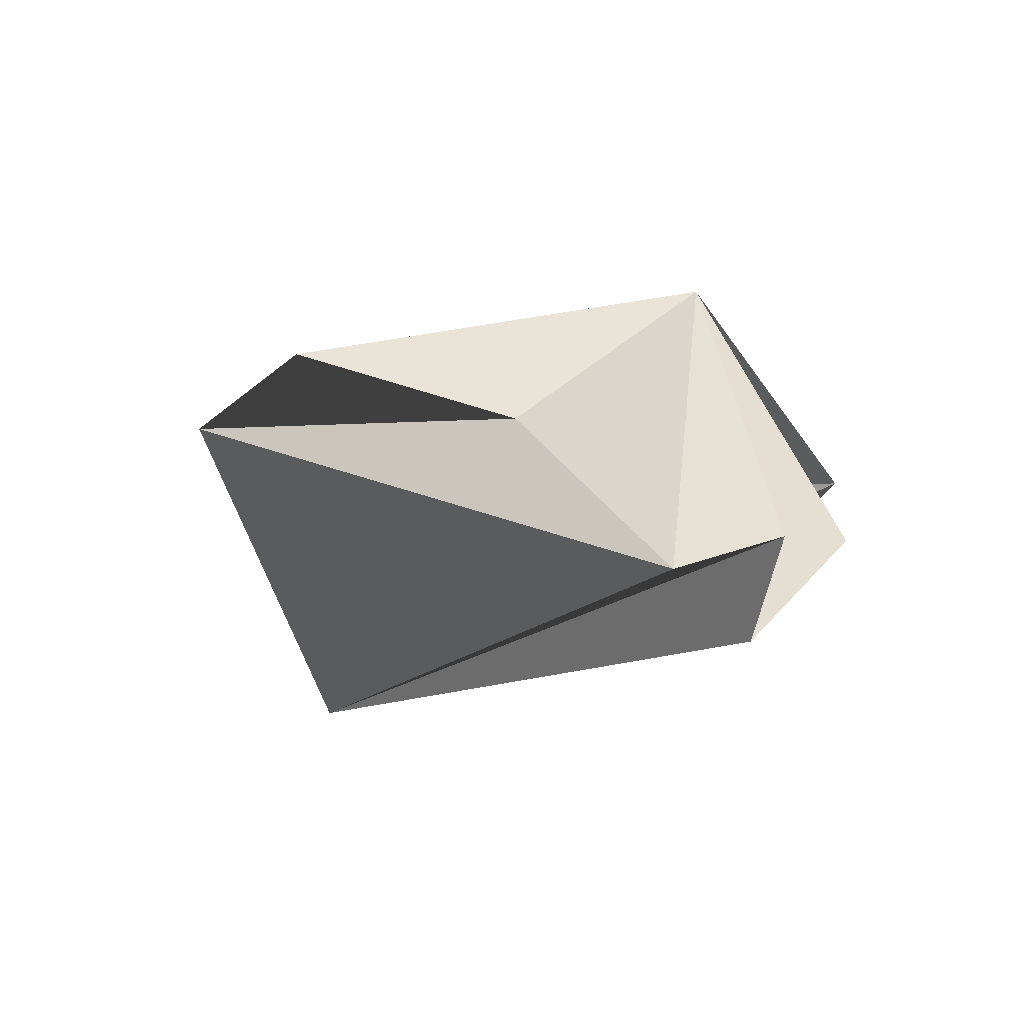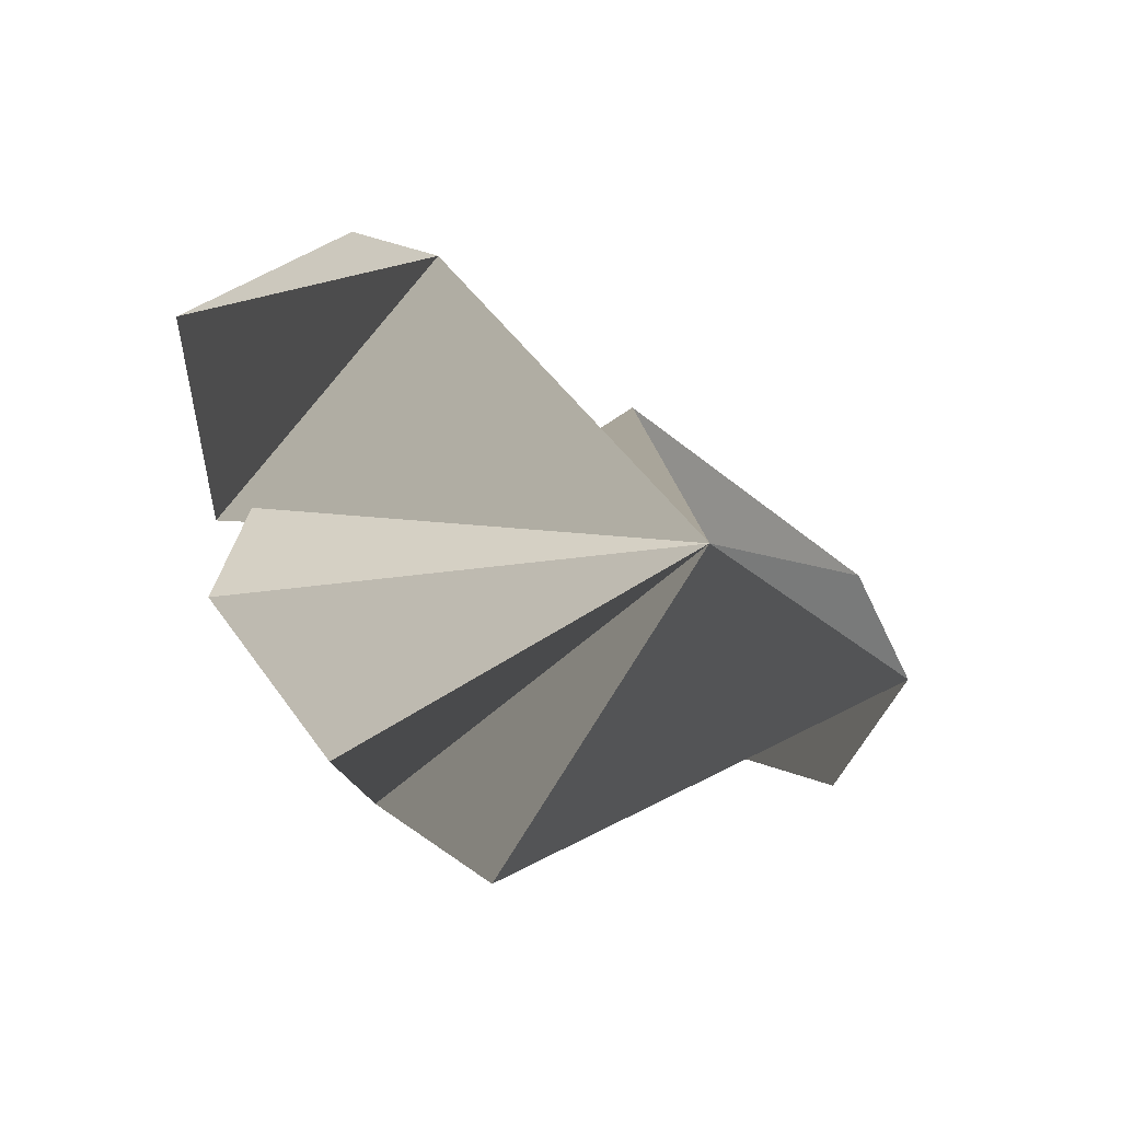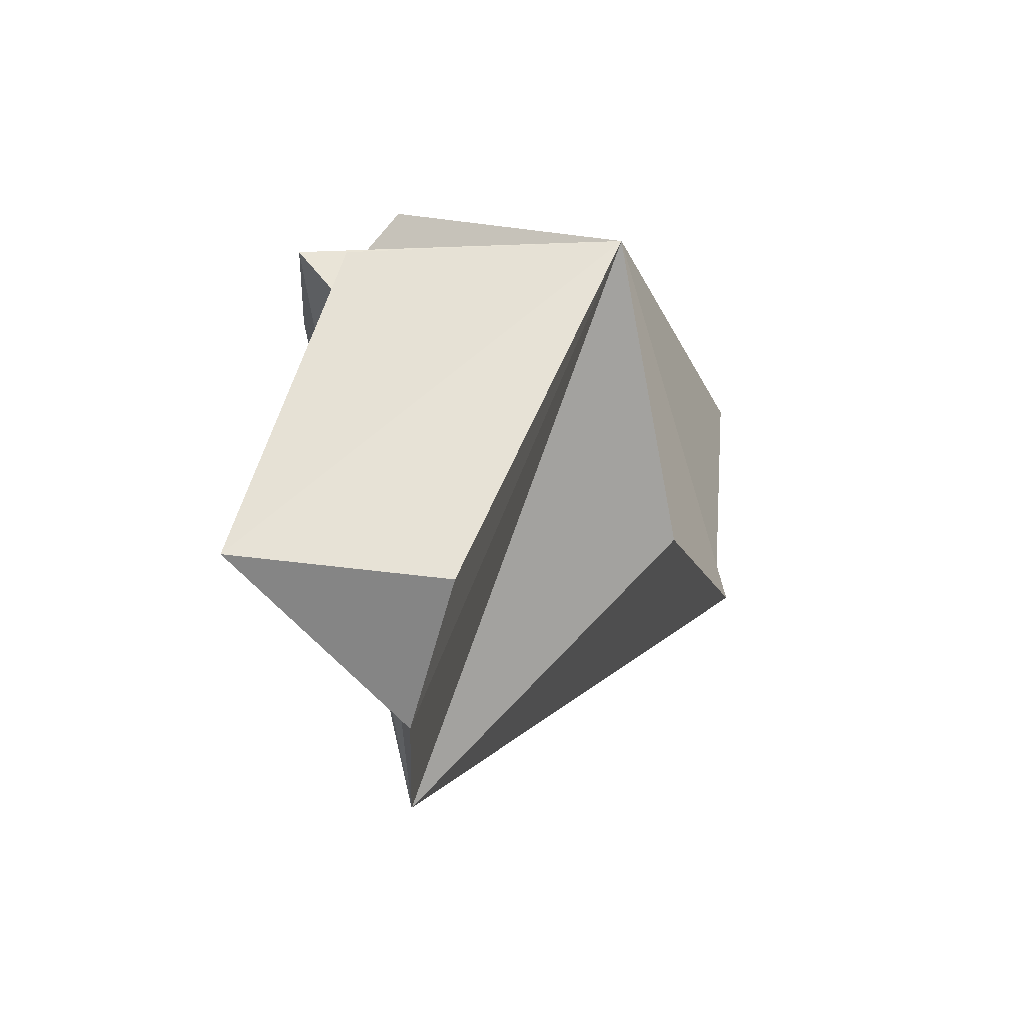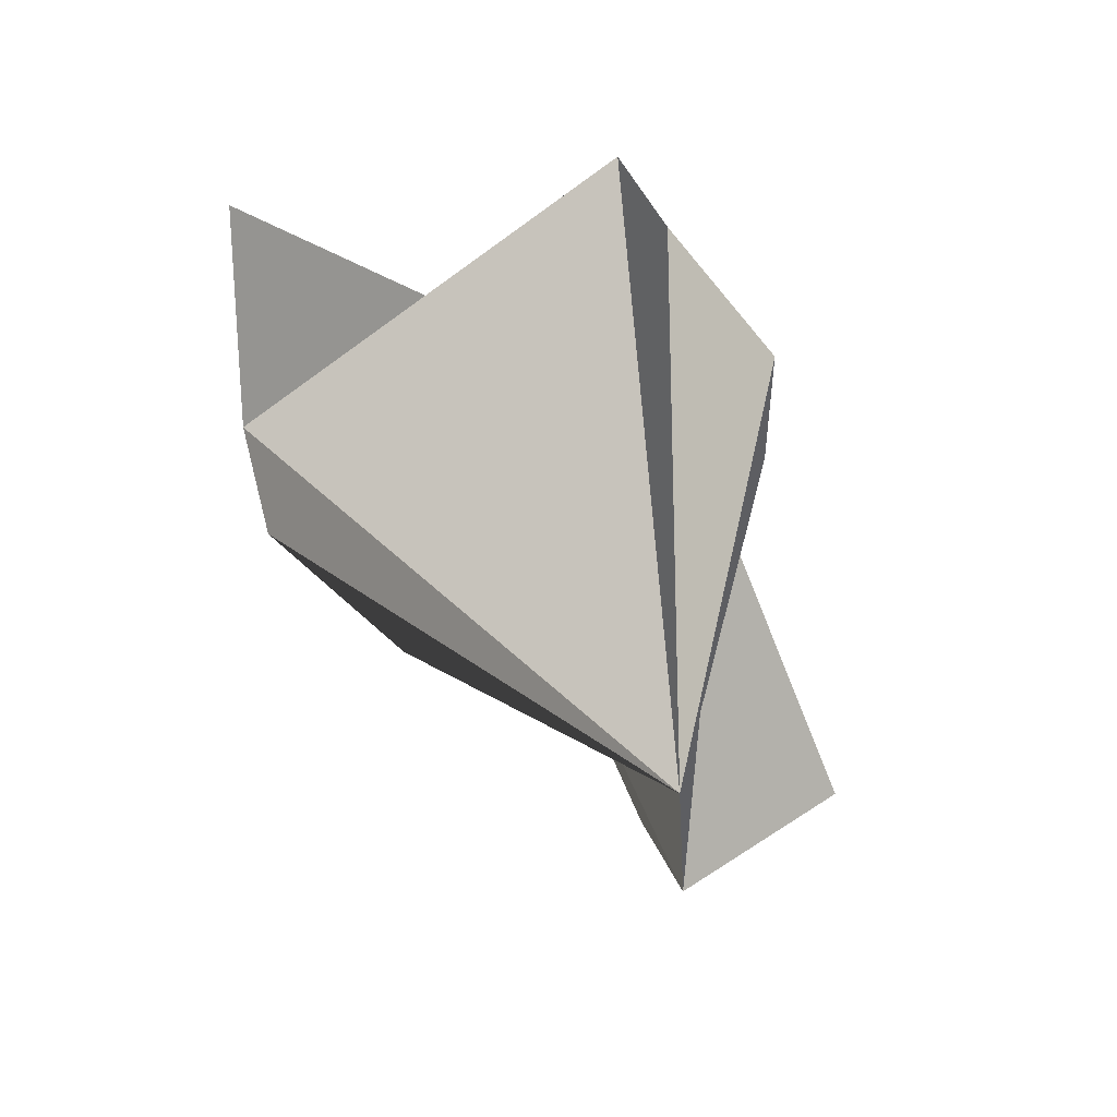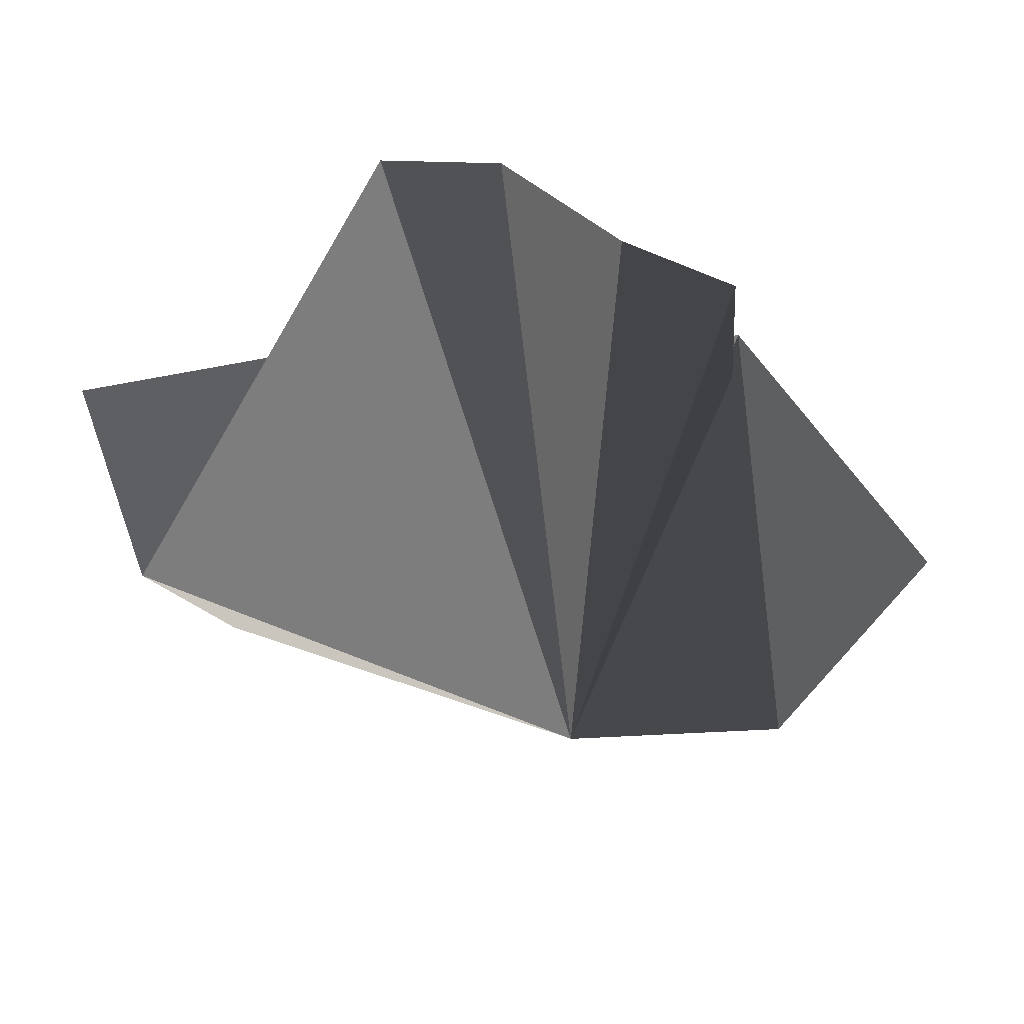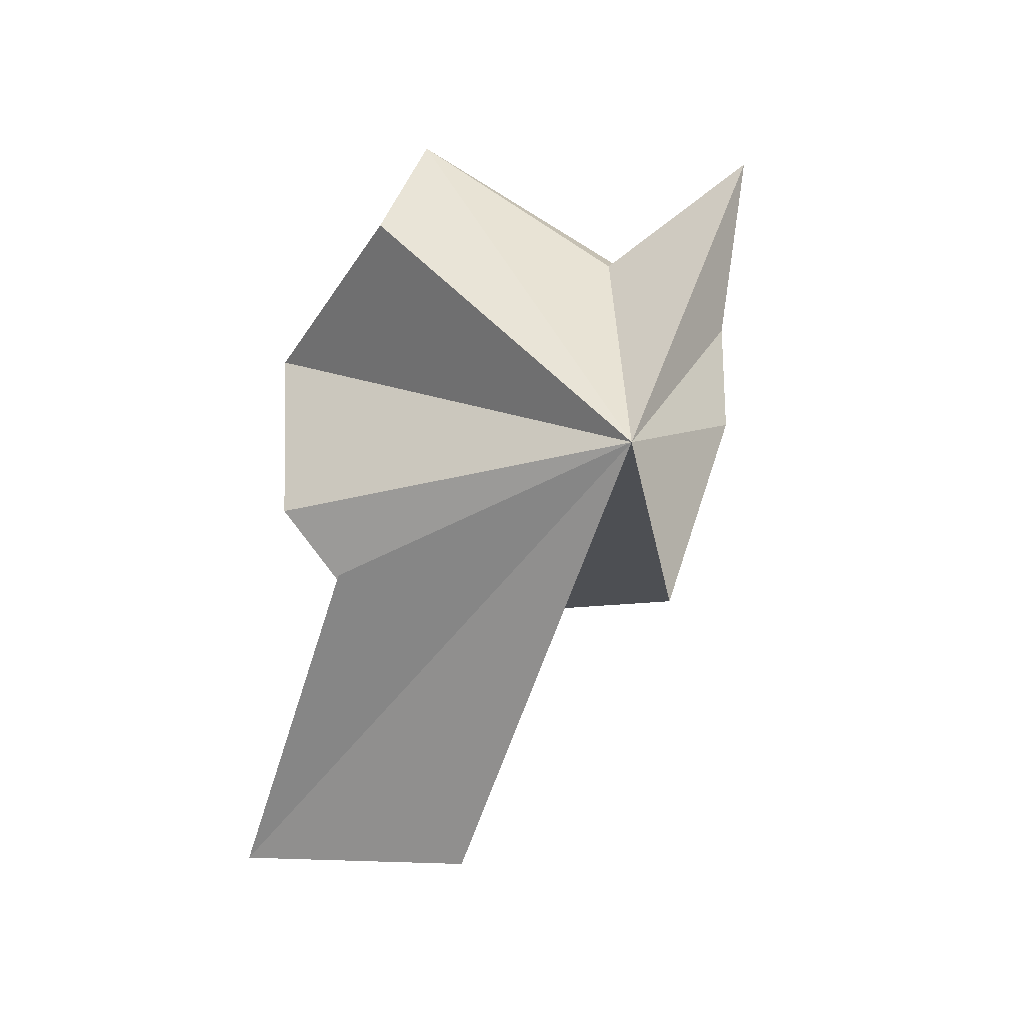
<metadata>
{"format":"obj","ext":"obj","renderer":"f3d","projection":"perspective","resolution":1024,"background":"white","views":[{"elev":-40.0,"azim":-51.6,"up":"+Y"},{"elev":-18.9,"azim":145.1,"up":"+Y"},{"elev":3.9,"azim":143.0,"up":"+Z"},{"elev":-44.2,"azim":-31.1,"up":"+Z"},{"elev":-33.9,"azim":8.5,"up":"+Z"},{"elev":62.0,"azim":142.9,"up":"+Z"}]}
</metadata>
<code>
v 0.9061 -0.7344 2.55
v 0.9338 -0.781 2.538
v 0.9502 -0.7556 2.548
v 0.9061 -0.7344 2.55
v 0.915 -0.7815 2.556
v 0.9338 -0.781 2.538
v 0.9061 -0.7344 2.55
v 0.8981 -0.7939 2.548
v 0.915 -0.7815 2.556
v 0.9061 -0.7344 2.55
v 0.8825 -0.7684 2.532
v 0.8981 -0.7939 2.548
v 0.9061 -0.7344 2.55
v 0.8477 -0.776 2.522
v 0.8825 -0.7684 2.532
v 0.9061 -0.7344 2.55
v 0.8574 -0.7662 2.493
v 0.8477 -0.776 2.522
v 0.9061 -0.7344 2.55
v 0.8682 -0.7518 2.492
v 0.8574 -0.7662 2.493
v 0.9061 -0.7344 2.55
v 0.9014 -0.7274 2.505
v 0.8682 -0.7518 2.492
v 0.9061 -0.7344 2.55
v 0.9228 -0.7667 2.46
v 0.9014 -0.7274 2.505
v 0.9061 -0.7344 2.55
v 0.9498 -0.7432 2.547
v 0.9773 -0.7317 2.506
v 0.9061 -0.7344 2.55
v 0.9475 -0.738 2.534
v 0.9498 -0.7432 2.547
v 0.9061 -0.7344 2.55
v 0.9502 -0.7556 2.548
v 0.9475 -0.738 2.534
v 0.9338 -0.781 2.538
v 0.915 -0.7815 2.556
v 0.9228 -0.7667 2.46
v 0.8682 -0.7518 2.492
v 0.9014 -0.7274 2.505
v 0.9228 -0.7667 2.46
v 0.8574 -0.7662 2.493
v 0.8682 -0.7518 2.492
v 0.9228 -0.7667 2.46
v 0.9228 -0.7667 2.46
v 0.9498 -0.7432 2.547
v 0.9475 -0.738 2.534
v 0.9228 -0.7667 2.46
v 0.9475 -0.738 2.534
v 0.9502 -0.7556 2.548
v 0.9228 -0.7667 2.46
v 0.9502 -0.7556 2.548
v 0.9338 -0.781 2.538
v 0.8825 -0.7684 2.532
v 0.8477 -0.776 2.522
v 0.8574 -0.7662 2.493
v 0.8981 -0.7939 2.548
v 0.8825 -0.7684 2.532
v 0.8574 -0.7662 2.493
v 0.8981 -0.7939 2.548
v 0.8574 -0.7662 2.493
v 0.9228 -0.7667 2.46
v 0.915 -0.7815 2.556
v 0.8981 -0.7939 2.548
v 0.9228 -0.7667 2.46
v 0.9498 -0.7432 2.547
v 0.9228 -0.7667 2.46
v 0.9513 -0.7254 2.481
v 0.9228 -0.7667 2.46
v 0.9061 -0.7344 2.55
v 0.9513 -0.7254 2.481
v 0.9524 -0.7131 2.503
v 0.9773 -0.7317 2.506
v 0.9513 -0.7254 2.481
v 0.9773 -0.7317 2.506
v 0.9524 -0.7131 2.503
v 0.9061 -0.7344 2.55
v 0.9061 -0.7344 2.55
v 0.9524 -0.7131 2.503
v 0.9513 -0.7254 2.481
v 0.9513 -0.7254 2.481
v 0.9773 -0.7317 2.506
v 0.9498 -0.7432 2.547
f 1 2 3
f 4 5 6
f 7 8 9
f 10 11 12
f 13 14 15
f 16 17 18
f 19 20 21
f 22 23 24
f 25 26 27
f 28 29 30
f 31 32 33
f 34 35 36
f 37 38 39
f 40 41 42
f 43 44 45
f 46 47 48
f 49 50 51
f 52 53 54
f 55 56 57
f 58 59 60
f 61 62 63
f 64 65 66
f 67 68 69
f 70 71 72
f 73 74 75
f 76 77 78
f 79 80 81
f 82 83 84

</code>
